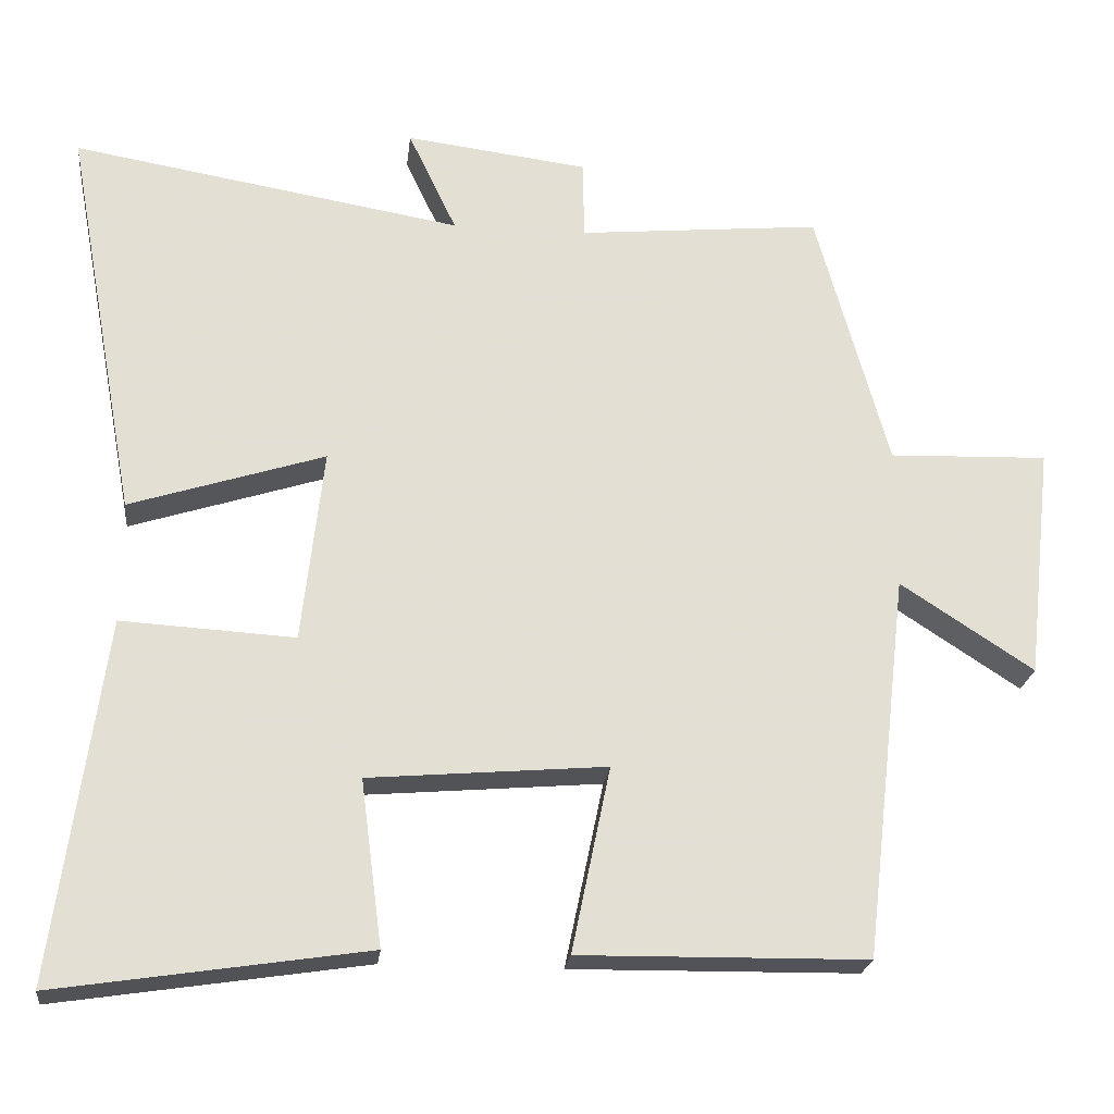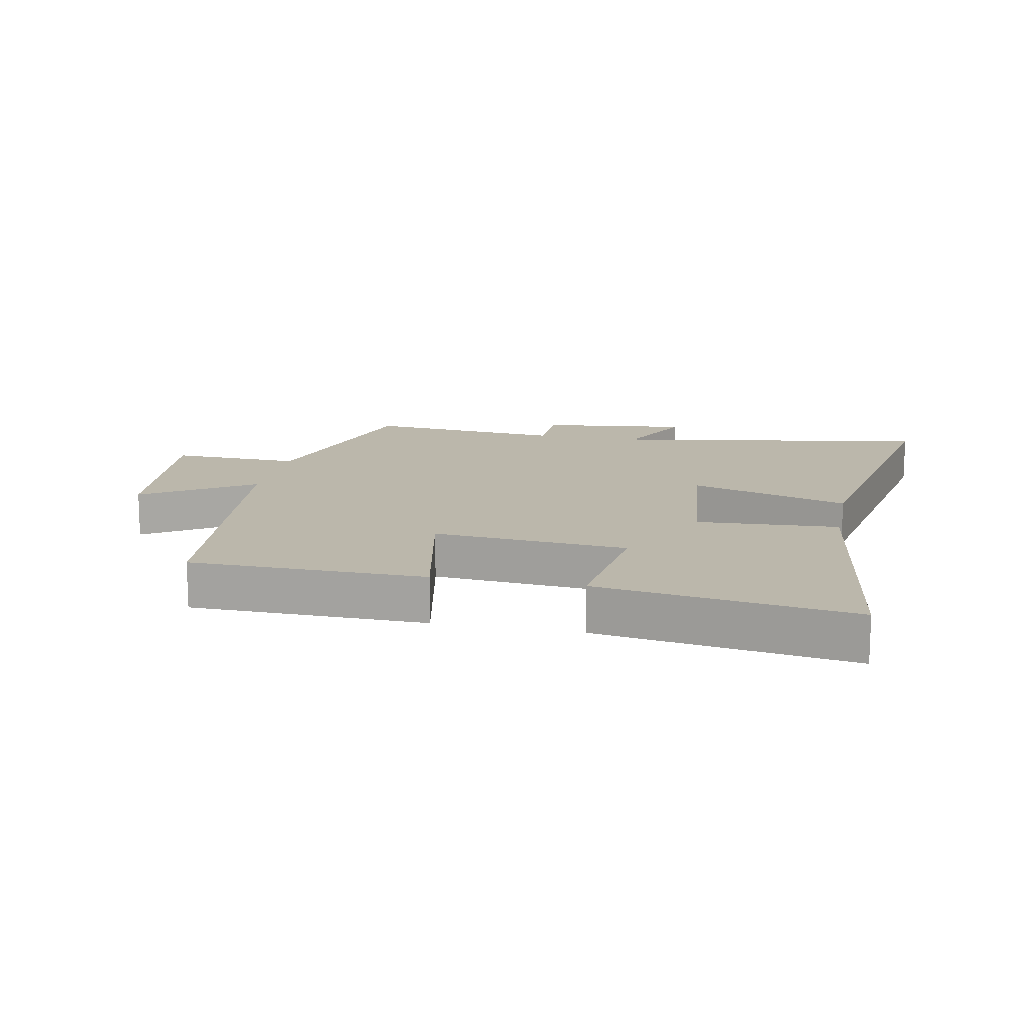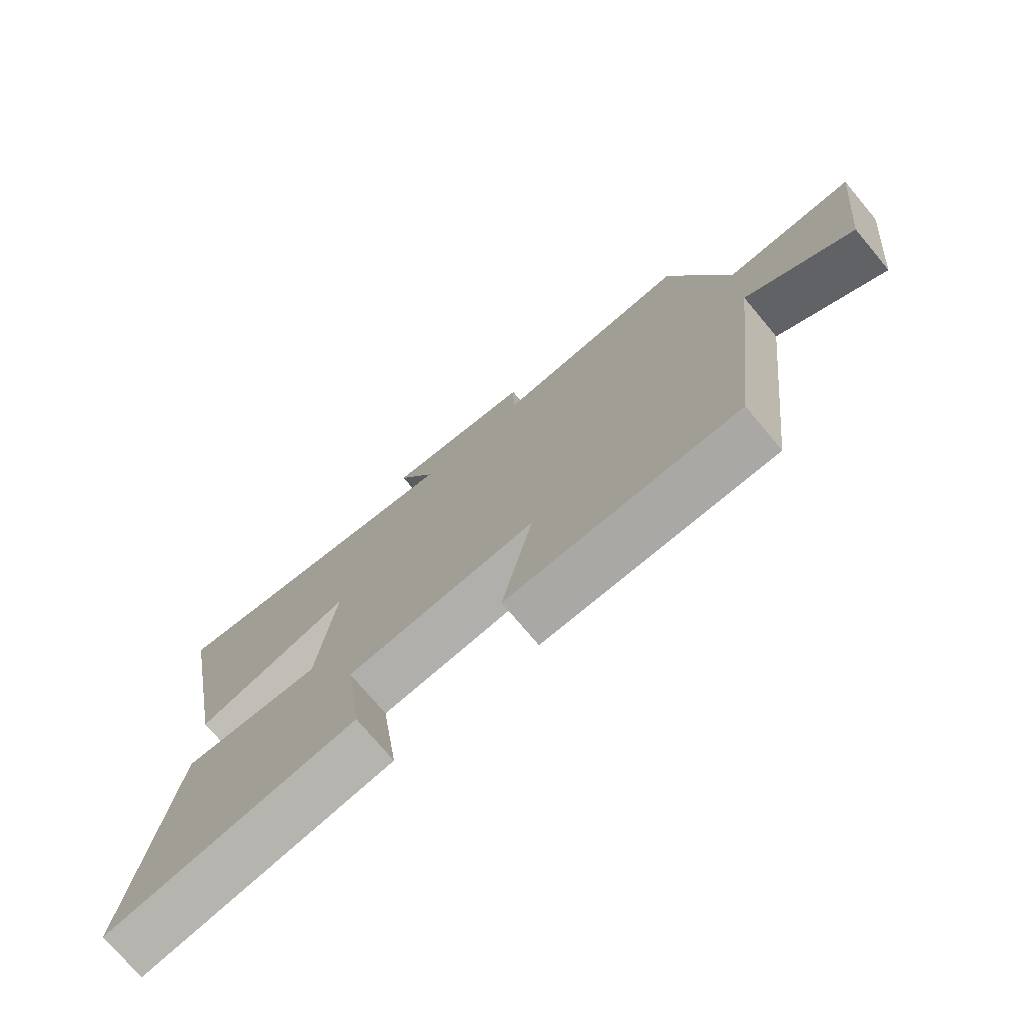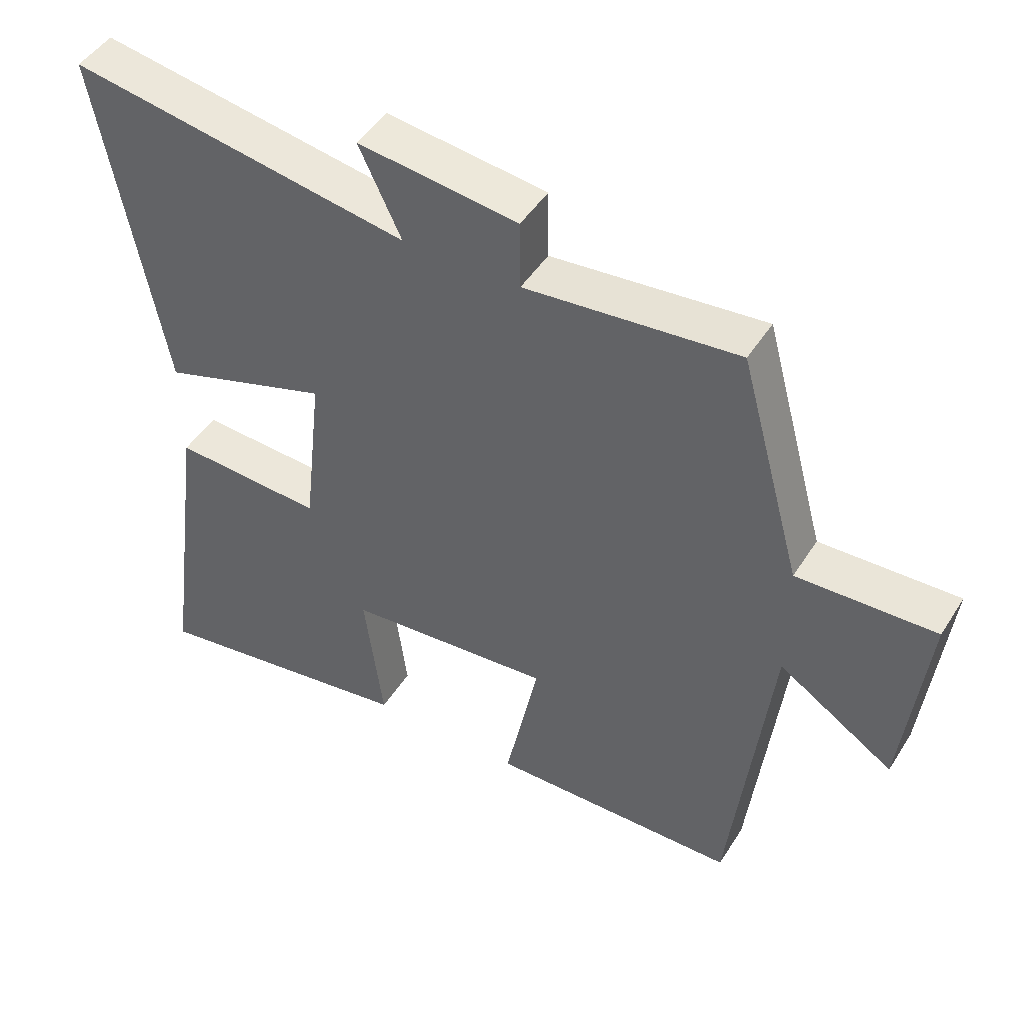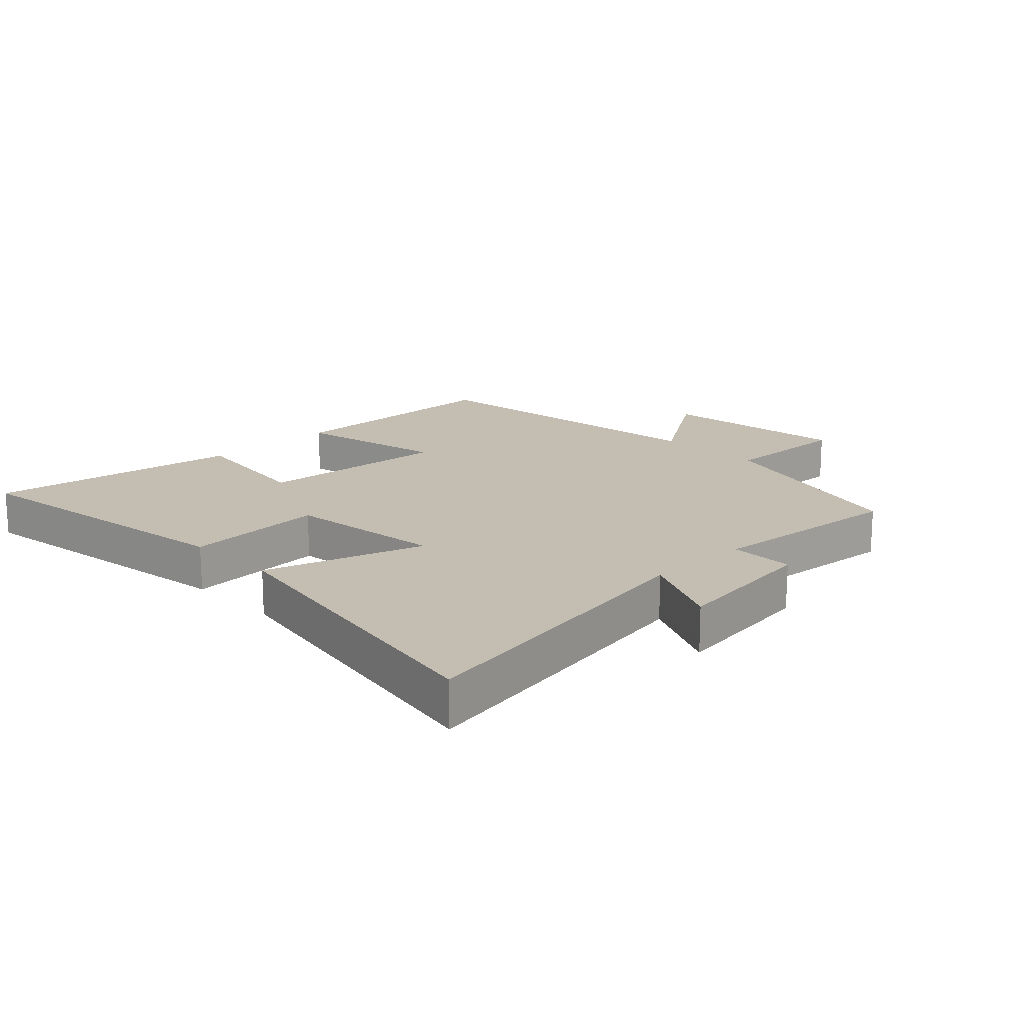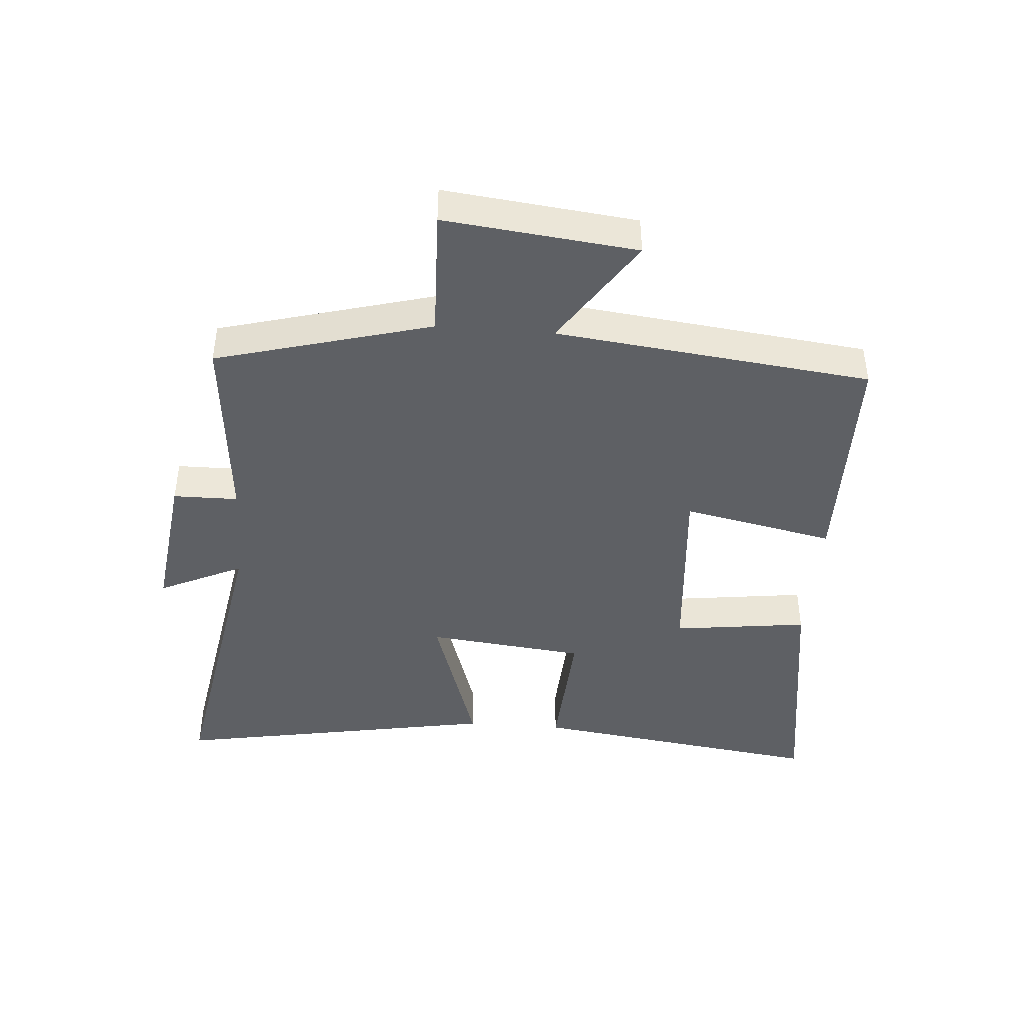
<metadata>
{"format":"obj","ext":"obj","renderer":"f3d","projection":"perspective","resolution":1024,"background":"white","views":[{"elev":-22.8,"azim":-6.5,"up":"+Z"},{"elev":14.2,"azim":-168.5,"up":"+Y"},{"elev":-74.6,"azim":40.0,"up":"+Z"},{"elev":46.8,"azim":30.7,"up":"+Z"},{"elev":17.2,"azim":-44.3,"up":"+Y"},{"elev":-42.9,"azim":85.5,"up":"+Y"}]}
</metadata>
<code>
v -0.564 0.07 -0.561
v -0.5 0.07 -0.091
v -0.275 0.07 -0.104
v -0.247 0.07 0.148
v -0.5 0.07 0.067
v -0.595 0.07 0.586
v -0.087 0.07 0.5
v -0.15 0.07 0.633
v 0.088 0.07 0.603
v 0.089 0.07 0.5
v 0.406 0.07 0.53
v 0.5 0.07 0.189
v 0.707 0.07 0.196
v 0.673 0.07 -0.108
v 0.5 0.07 0.005
v 0.442 0.07 -0.495
v 0.069 0.07 -0.5
v 0.119 0.07 -0.259
v -0.189 0.07 -0.285
v -0.161 0.07 -0.5
v -0.564 0 -0.561
v -0.5 0 -0.091
v -0.275 0 -0.104
v -0.247 0 0.148
v -0.5 0 0.067
v -0.595 0 0.586
v -0.087 0 0.5
v -0.15 0 0.633
v 0.088 0 0.603
v 0.089 0 0.5
v 0.406 0 0.53
v 0.5 0 0.189
v 0.707 0 0.196
v 0.673 0 -0.108
v 0.5 0 0.005
v 0.442 0 -0.495
v 0.069 0 -0.5
v 0.119 0 -0.259
v -0.189 0 -0.285
v -0.161 0 -0.5
f 1 2 3
f 20 1 3
f 19 20 3
f 18 19 3 4
f 15 16 17 18
f 15 18 4
f 12 13 14 15
f 12 15 4
f 11 12 4
f 10 11 4
f 7 8 9 10
f 7 10 4 5
f 5 6 7
f 23 22 21
f 23 21 40
f 23 40 39
f 24 23 39 38
f 38 37 36 35
f 24 38 35
f 35 34 33 32
f 24 35 32
f 24 32 31
f 24 31 30
f 30 29 28 27
f 25 24 30 27
f 27 26 25
f 1 21 22 2
f 2 22 23 3
f 3 23 24 4
f 4 24 25 5
f 5 25 26 6
f 6 26 27 7
f 7 27 28 8
f 8 28 29 9
f 9 29 30 10
f 10 30 31 11
f 11 31 32 12
f 12 32 33 13
f 13 33 34 14
f 14 34 35 15
f 15 35 36 16
f 16 36 37 17
f 17 37 38 18
f 18 38 39 19
f 19 39 40 20
f 20 40 21 1

</code>
